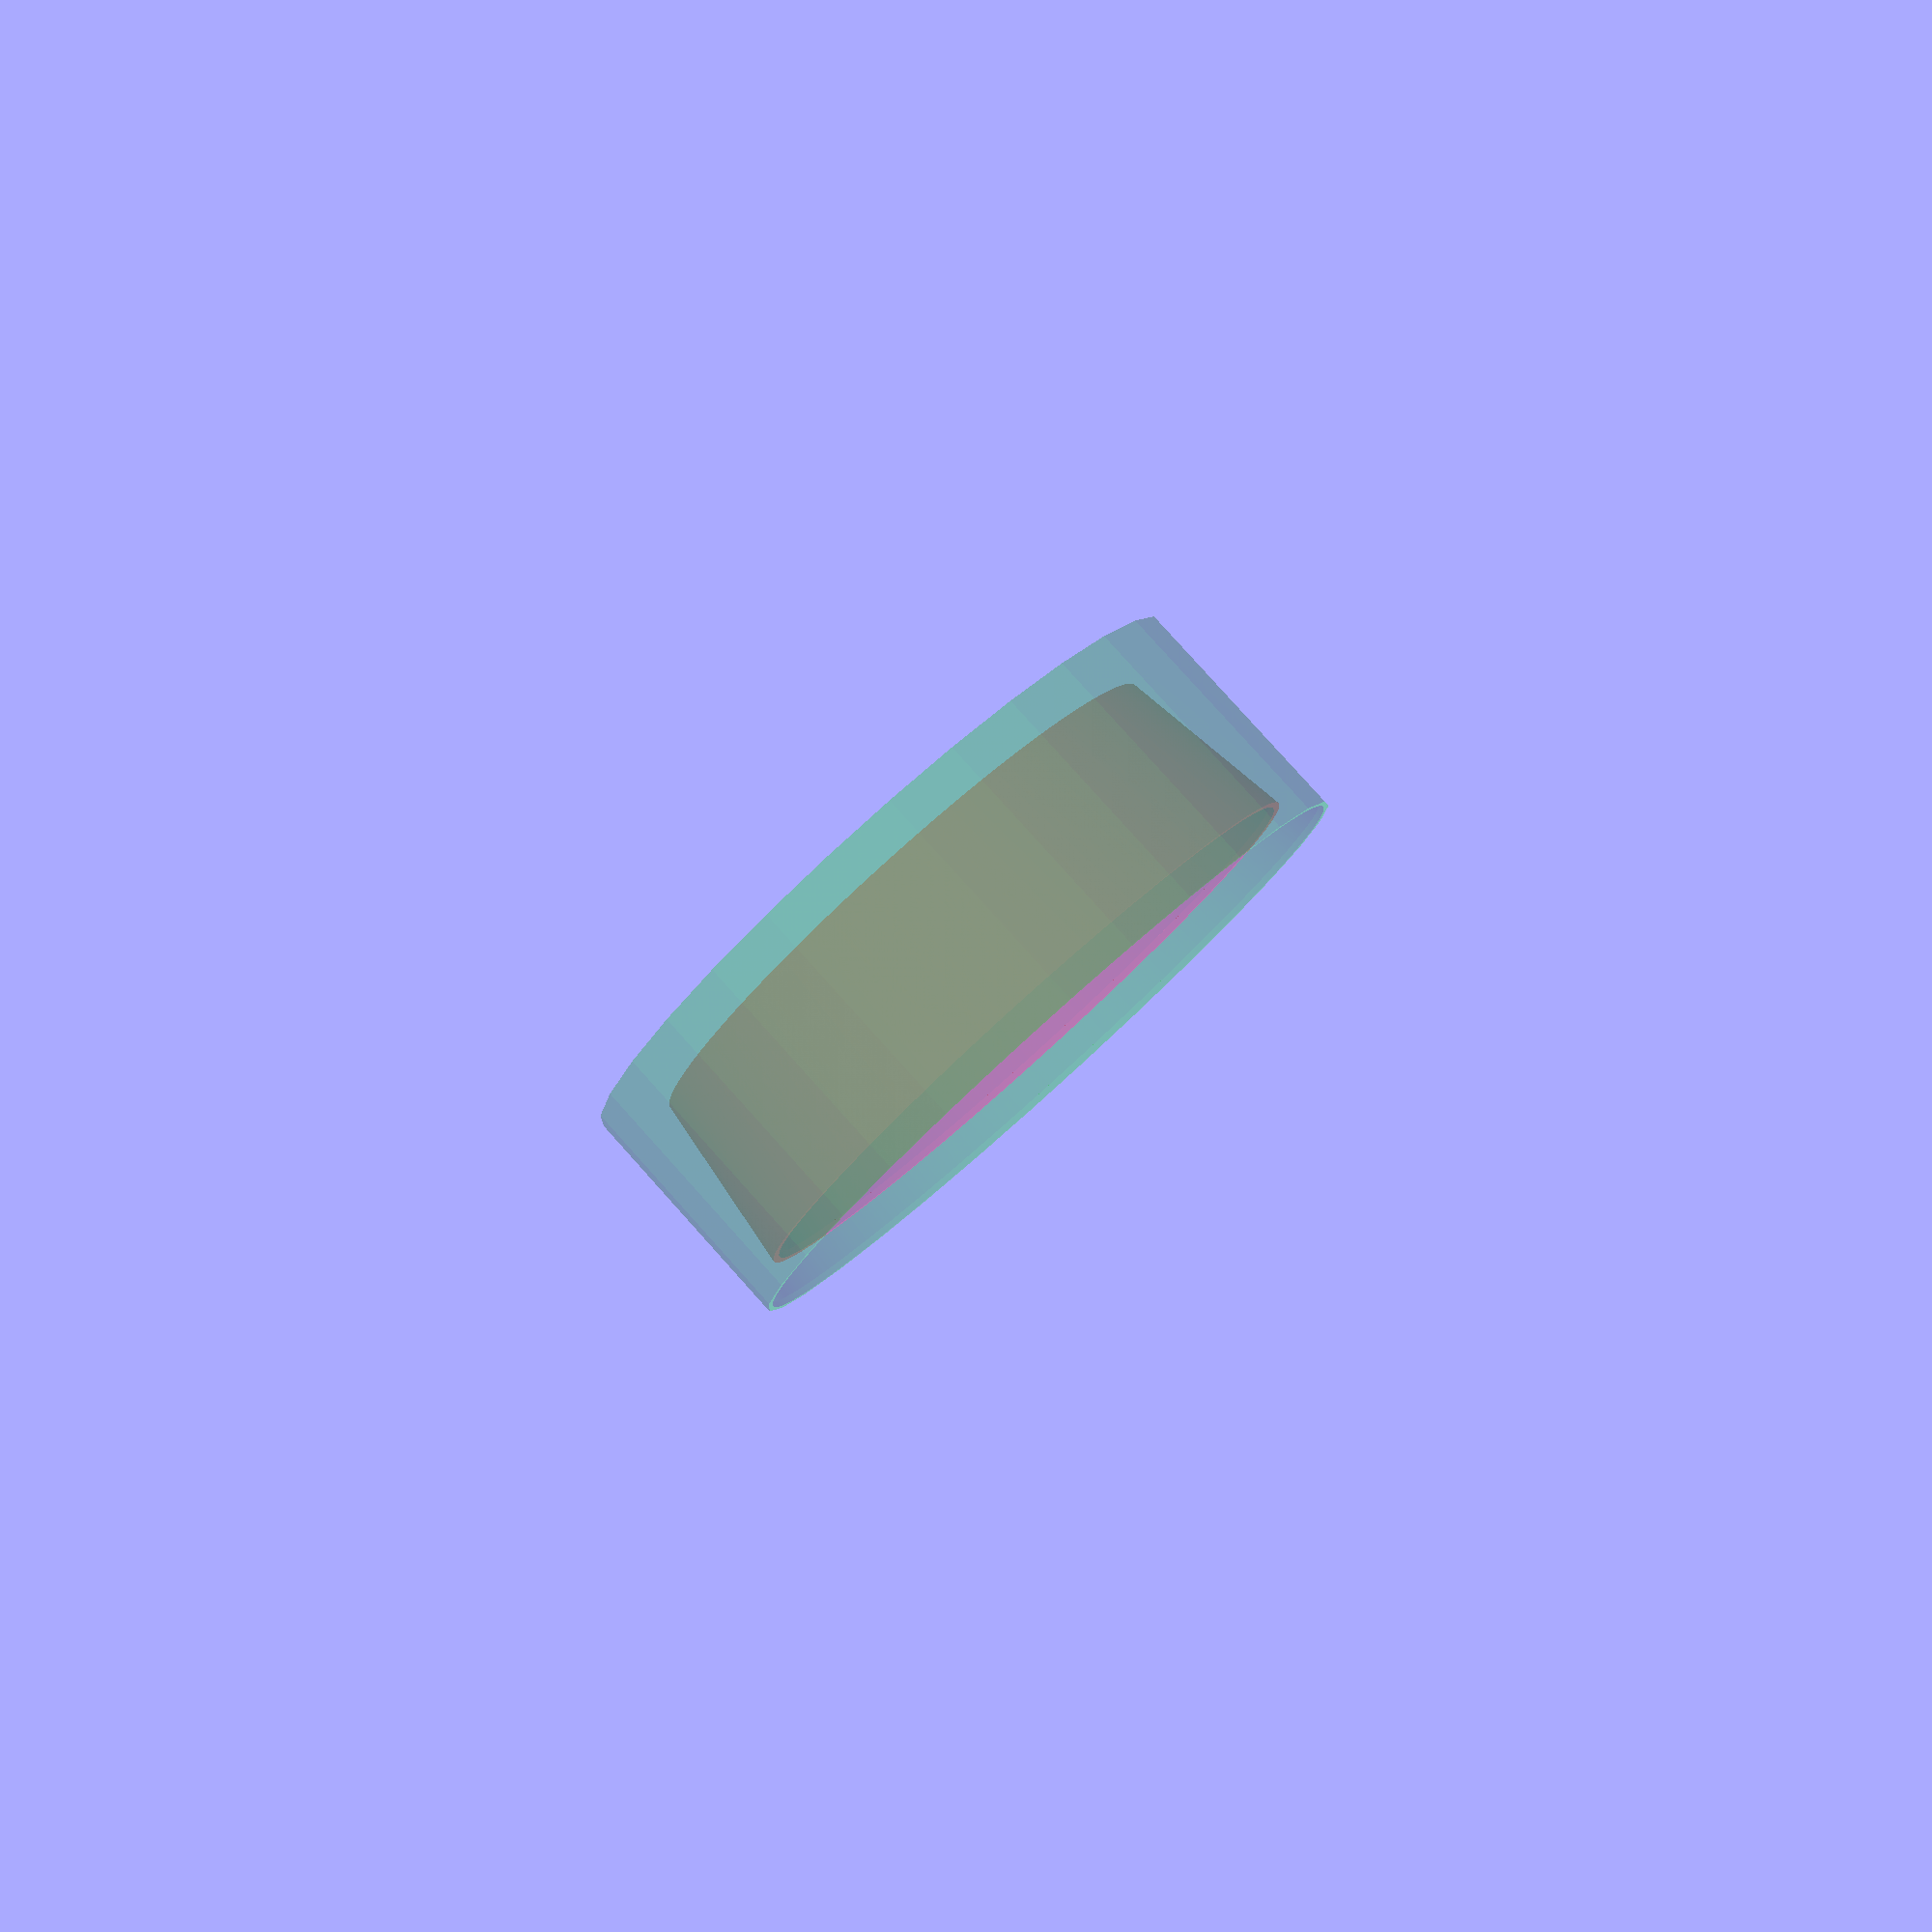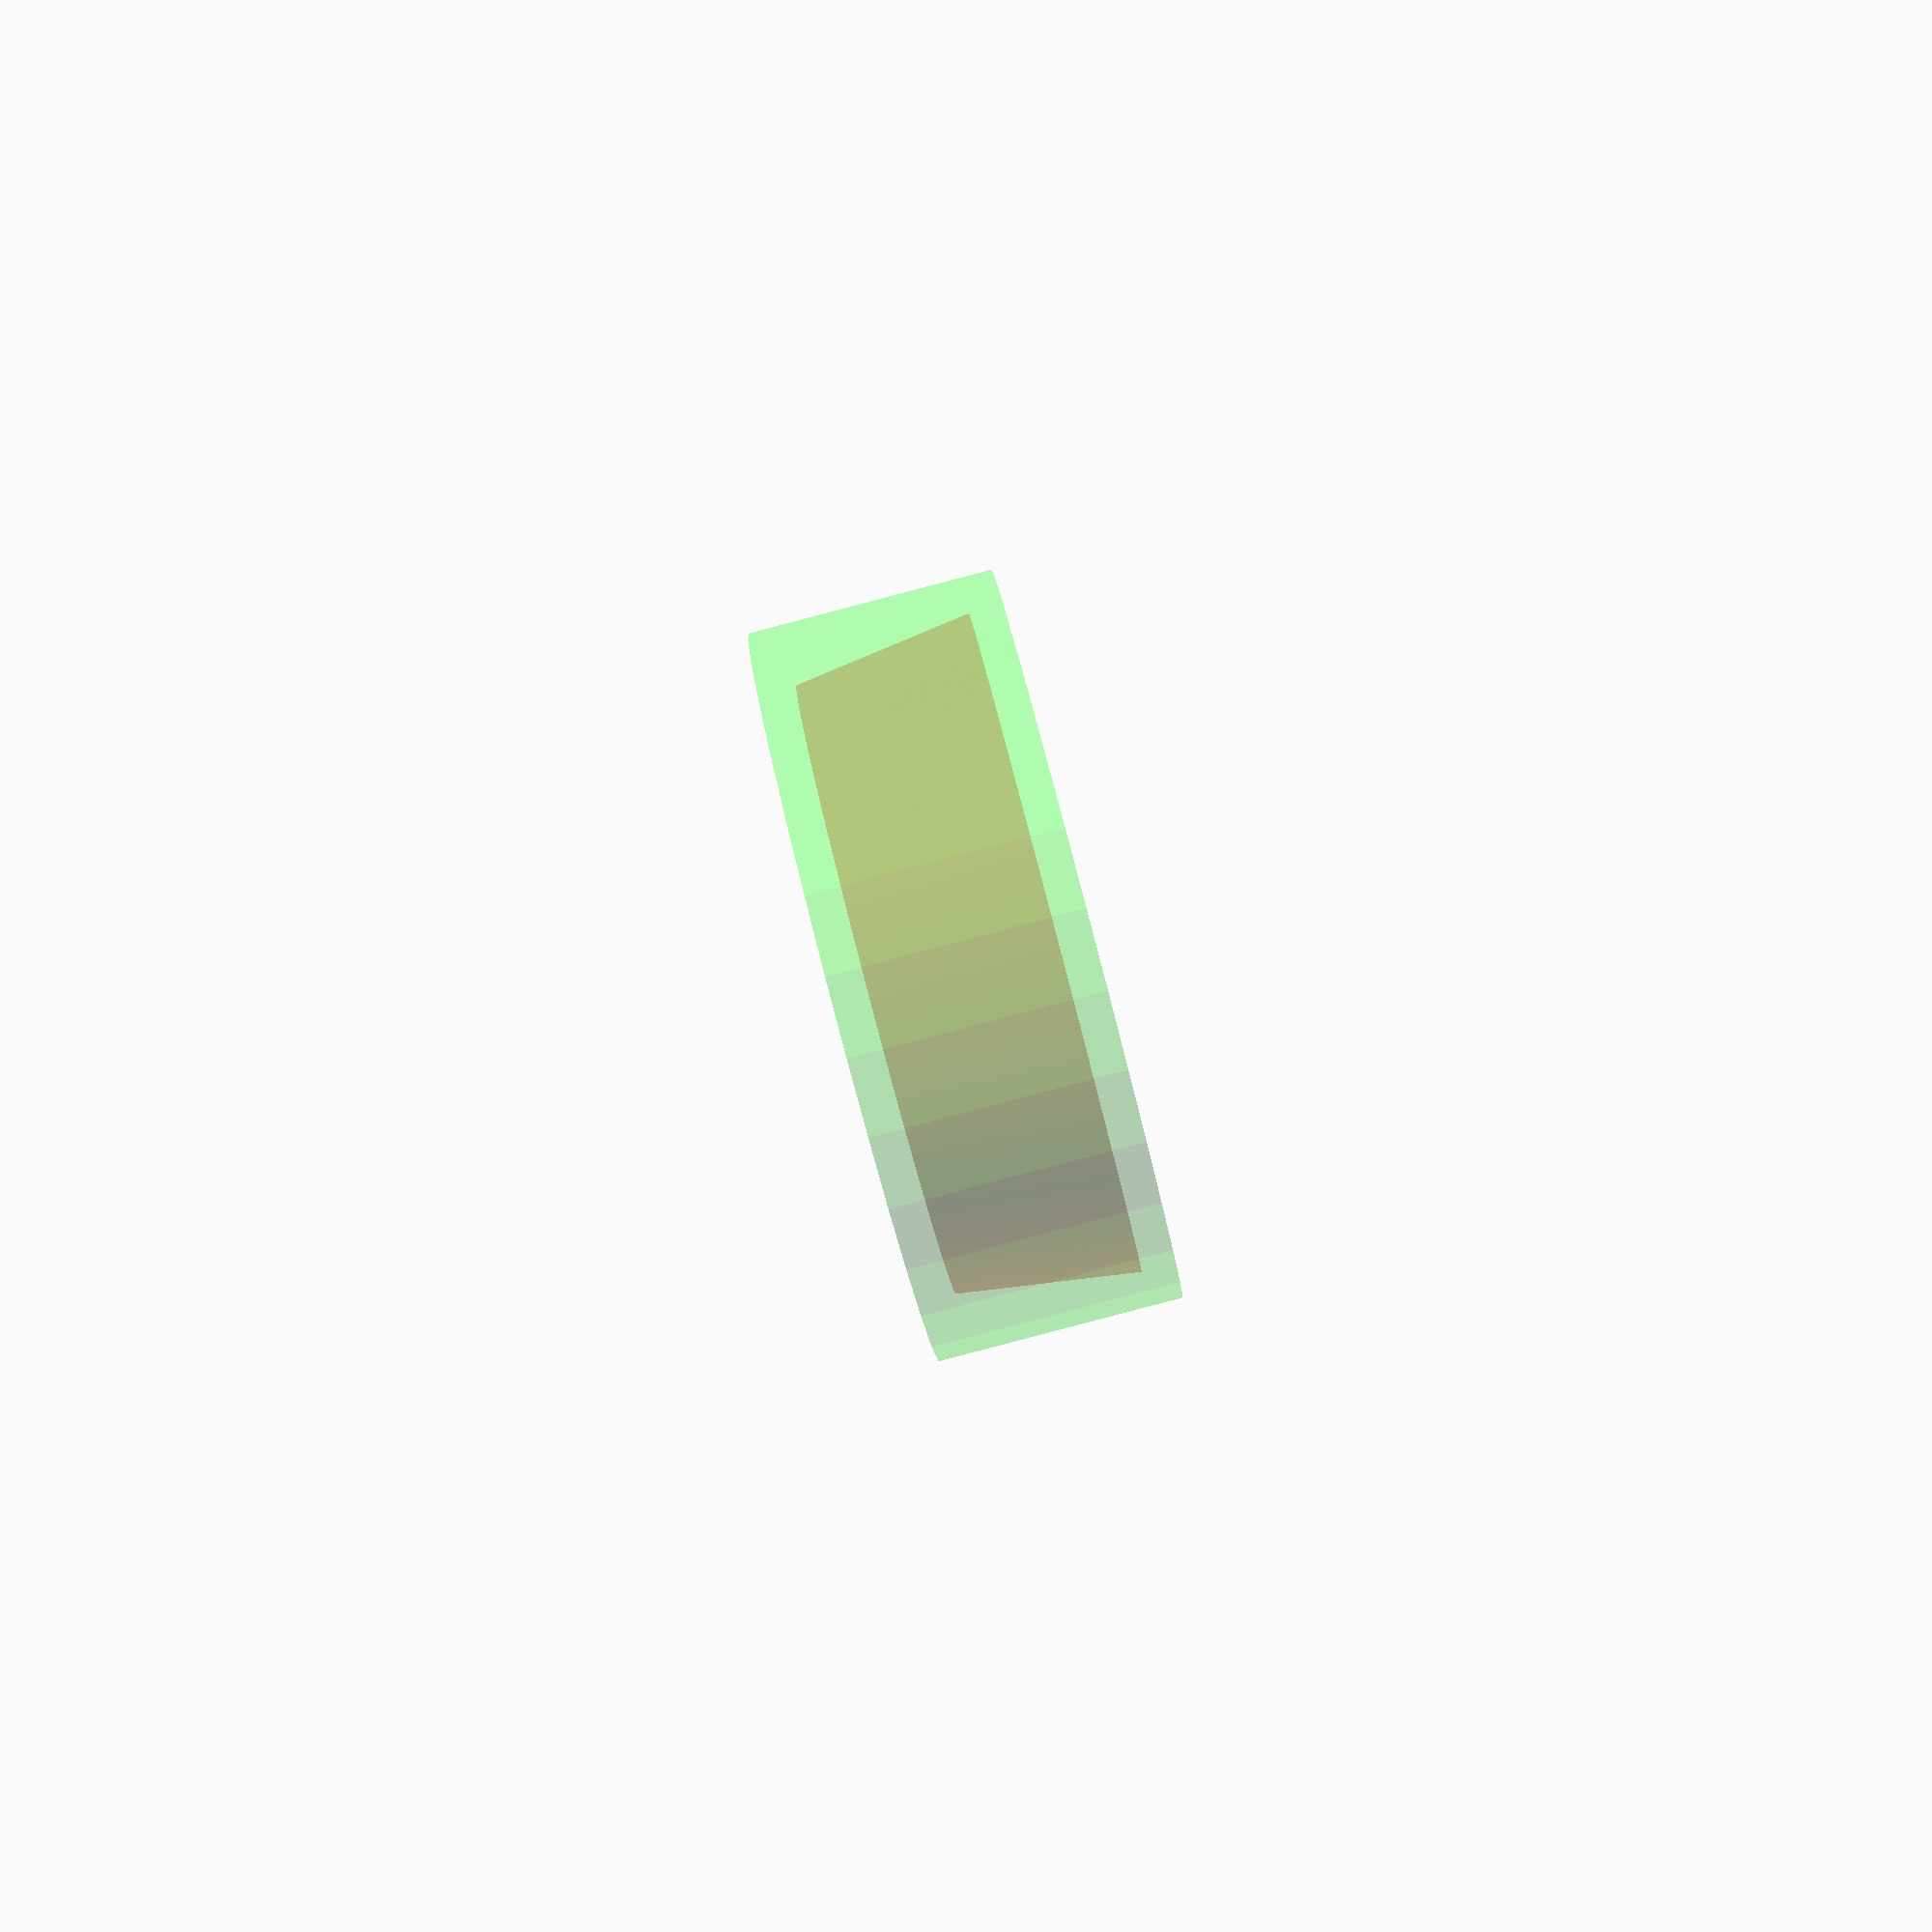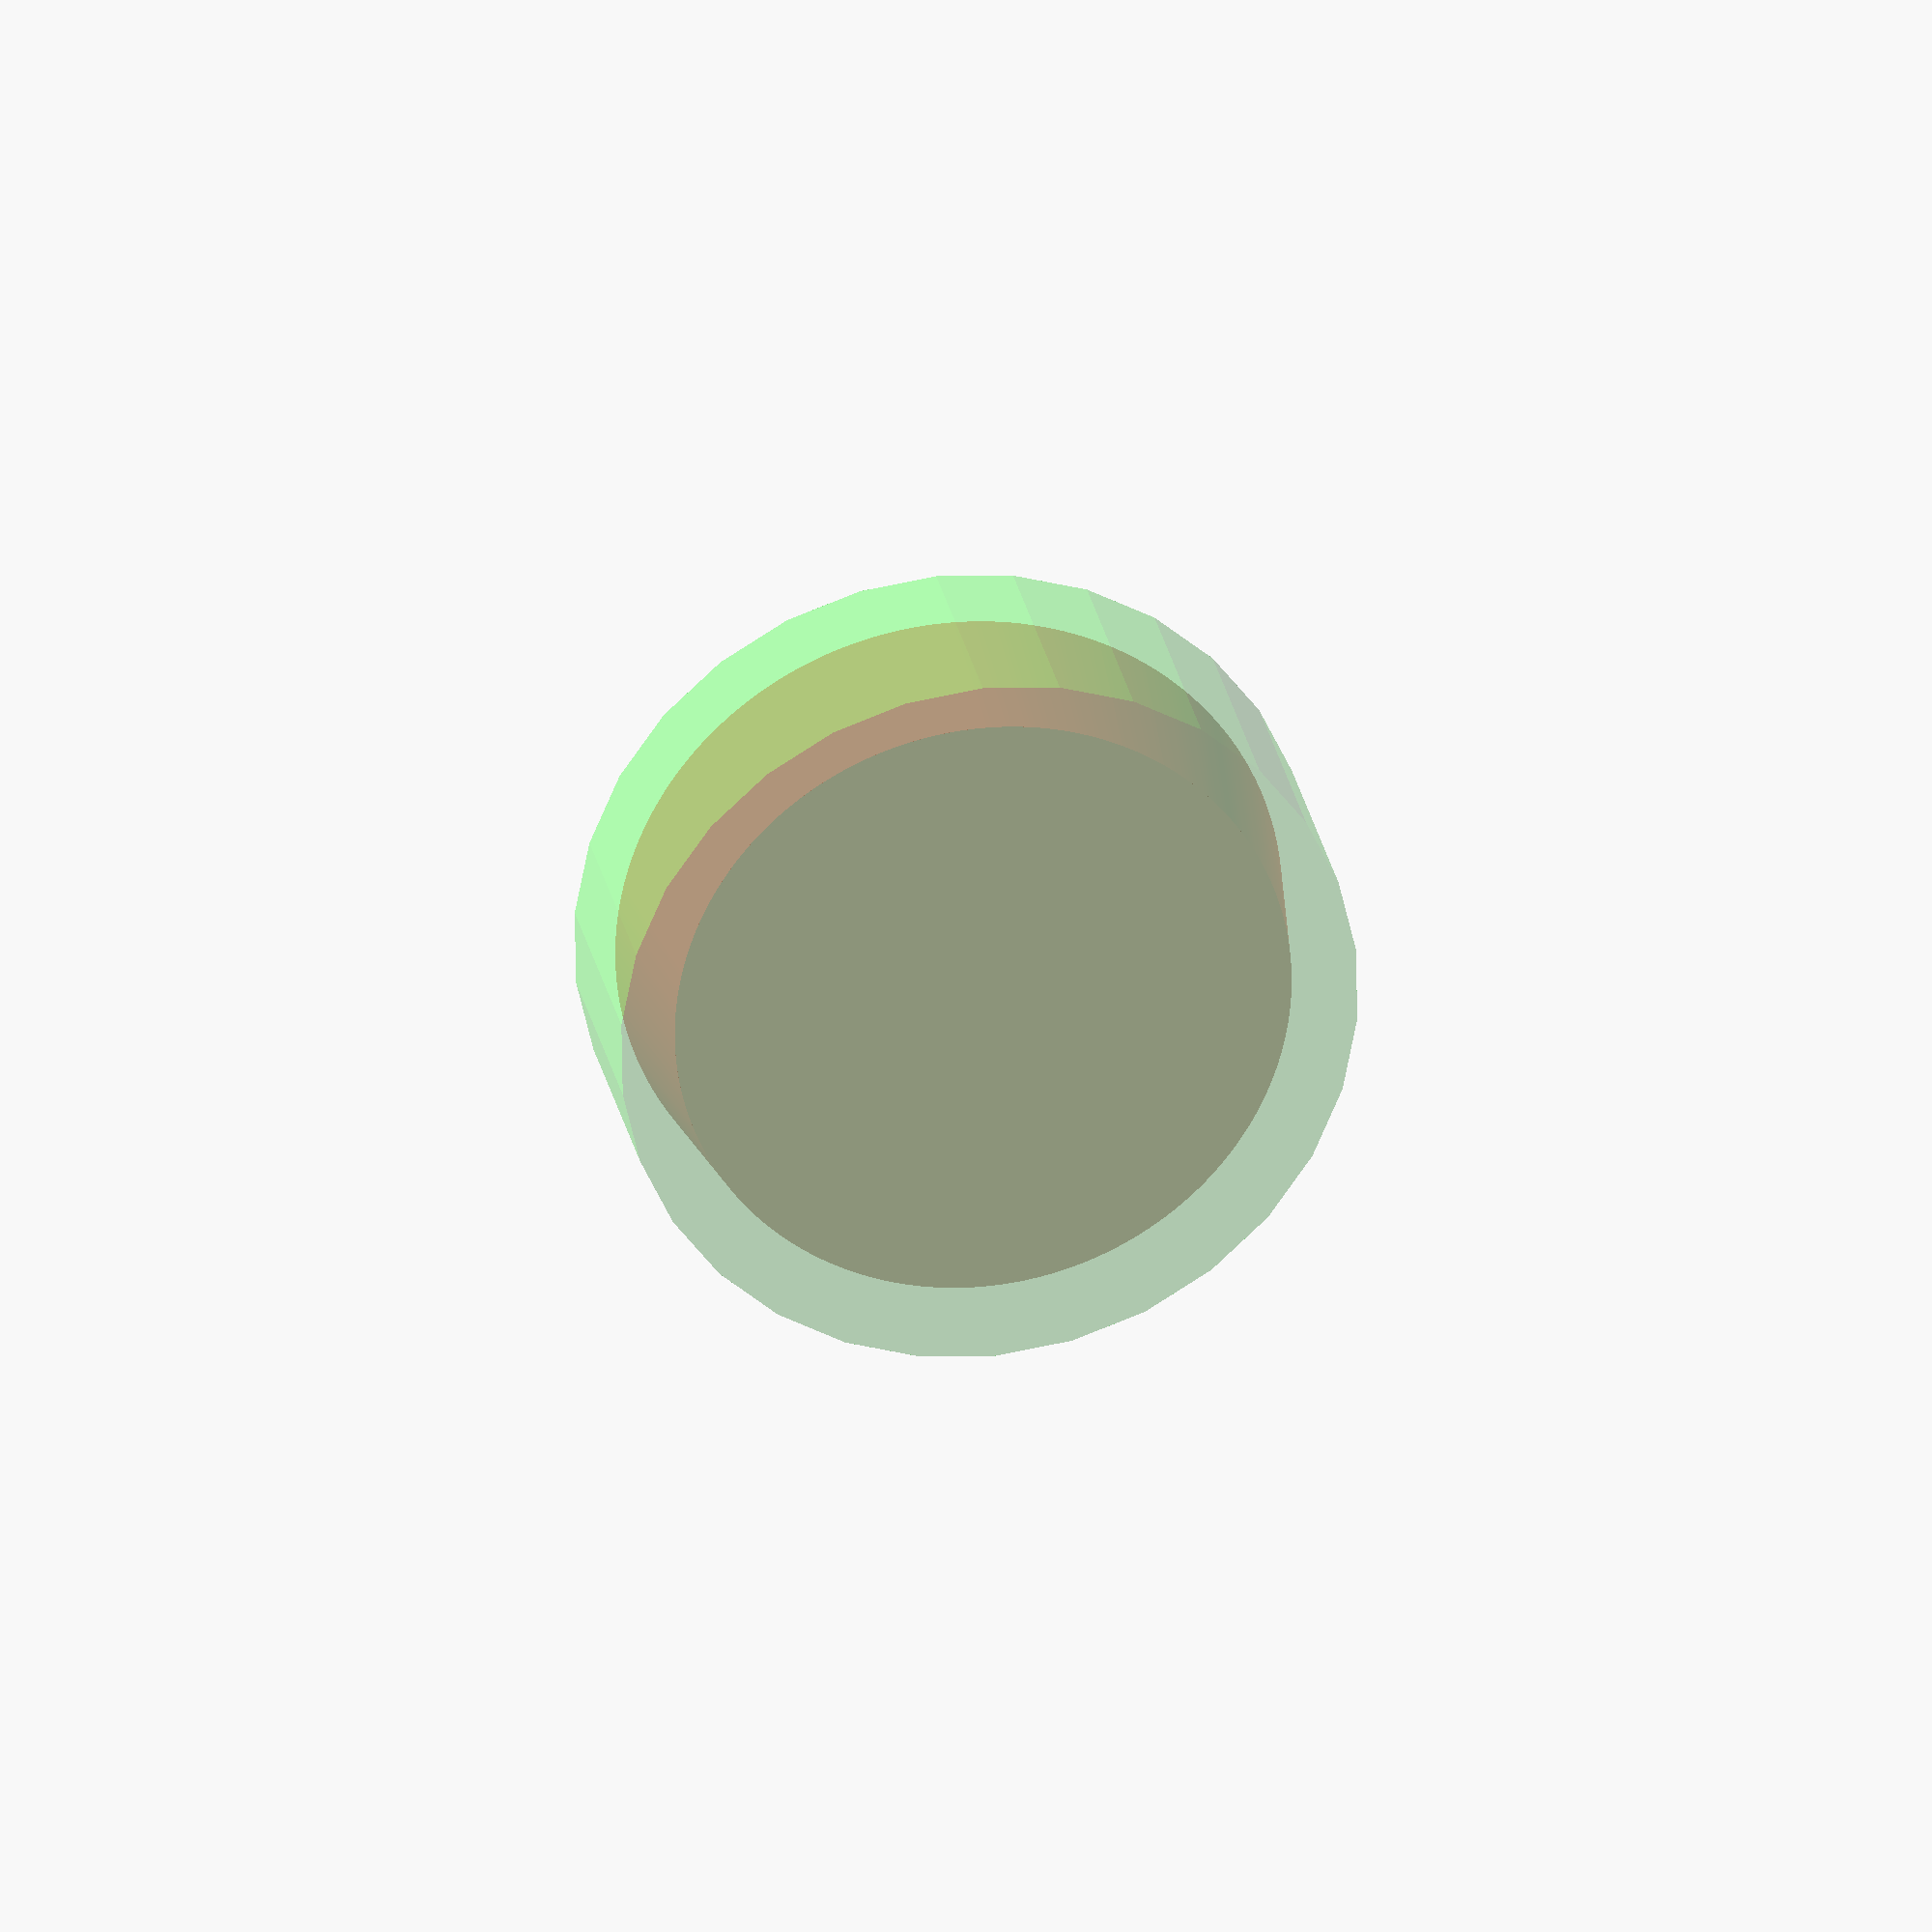
<openscad>
cylinderFaceApprox = 400;
embeddingDepth = 0.01;

module stopper(baseR, tanFaceAngle, height) {
    topR = baseR + tanFaceAngle * height;
    cylinder(h = height, r1 = baseR, r2 = topR, center = false, $fn = cylinderFaceApprox);
}

module stopperMould(baseR, tanFaceAngle, height, wallThickness) {
   difference() {
        linear_extrude(height = height + 2*wallThickness, center = false) { // Stopper and lip cut from mould block
            topR = baseR + tanFaceAngle * height;
            circle(r = topR + wallThickness);
        }
        translate([0, 0, mouldWallThickness - embeddingDepth])
            union() {
                stopper(baseR - tanFaceAngle*embeddingDepth, tanFaceAngle, height + 2*embeddingDepth); // A stopper model
                translate([0, 0, height + embeddingDepth]) // Joined to a depth indicator/lip
                    linear_extrude(height = mouldWallThickness + 2*embeddingDepth, center = false)
                        projection()
                            stopper(baseR - tanFaceAngle*embeddingDepth, tanFaceAngle, height + 2*embeddingDepth);
            }
    }
}

module centralPlug(baseR, tanFaceAngle, stopperHeight, innerHeight, contraction) {
    innerBaseOffset = (stopperHeight - innerHeight)/2 - embeddingDepth;
    innerBaseR = baseR + tanFaceAngle * innerBaseOffset - contraction;
    translate([0, 0, innerBaseOffset])
        stopper(innerBaseR, tanFaceAngle, innerHeight + 2*embeddingDepth);
}

module centralPlugMould(baseR, tanFaceAngle, stopperHeight, innerHeight, contraction, mouldWallThickness, legRadius) {
    intersection() {
        cast(stopperHeight, mouldWallThickness) // And constained within the outer mould
            stopperMould(stopperBaseD/2-contraction+mouldWallThickness, tanStopperFaceAngle, stopperHeight, mouldWallThickness);
        translate([0, 0, mouldWallThickness]) {
            difference() {
                union() {
                    translate([0, 0, (stopperHeight - innerHeight)/2 - mouldWallThickness - embeddingDepth]) // Extent of linear region as cylinder
                        linear_extrude(height = innerHeight + 2*embeddingDepth + 2*mouldWallThickness, center = false)
                            scale([2, 2, 1])
                                projection()
                                        centralPlug(baseR, tanFaceAngle, stopperHeight, innerHeight, contraction);
                    /*
                    for(a = [0:90:360]) { // Joined to a set of legs
                        translate([(baseR - contraction)*sin(a), (baseR - contraction)*cos(a), 0])
                            cylinder(h = (stopperHeight - innerHeight)/2, r1 = legRadius, r2 = legRadius);
                    }
                    */
                }
                union() { // Inner region and lip
                    translate([0, 0, stopperHeight/2 + innerHeight/2 - embeddingDepth])
                        linear_extrude(height = mouldWallThickness + 3*embeddingDepth, center = false)
                            projection()
                                centralPlug(baseR, tanFaceAngle, stopperHeight, innerHeight, contraction);
                    centralPlug(baseR, tanFaceAngle, stopperHeight, innerHeight, contraction);
                }
            }
        }
    }
}

module cast(height, baseHeight) {
    difference() {
        translate([0, 0, baseHeight - embeddingDepth]) {
            linear_extrude(height = height + 2*embeddingDepth, center = false) {
                scale([0.99, 0.99, 1]) {
                    projection() {
                        children();
                    }
                }
            }
        }
        children();
    }
}

stopperHeight = 36;
stopperBaseD = 102.55;
stopperTopD = 112.55;
innerVolumeContraction = 5;
innerVolumeHeight = stopperHeight - innerVolumeContraction*2;
innnerLegRadius = 4;
tanStopperFaceAngle = (stopperTopD - stopperBaseD)/(2*stopperHeight);

mouldWallThickness = 1;

// Explicit central region of insulation
/*
color([1, 1, 0, 0.1])
    translate([0, 0, mouldWallThickness])
        centralPlug(stopperBaseD/2, tanStopperFaceAngle, stopperHeight, innerVolumeHeight, innerVolumeContraction);
*/

// Explicit stopper
/*color([0, 0, 1, 0.3])
    translate([0, 0, 0*mouldWallThickness])
        stopper(stopperBaseD/2, tanStopperFaceAngle, stopperHeight);*/

// Stopper cast from mould
/*
color([1, 0, 0, 0.3])
    cast(stopperHeight, mouldWallThickness)
        stopperMould(stopperBaseD/2, tanStopperFaceAngle, stopperHeight, mouldWallThickness);
*/

// Inner mould
color([1, 0, 0, 0.3])
    centralPlugMould(stopperBaseD/2, tanStopperFaceAngle, stopperHeight, innerVolumeHeight, innerVolumeContraction, mouldWallThickness, innnerLegRadius);

// Outer mould
color([0, 1, 0, 0.3])
    stopperMould(stopperBaseD/2, tanStopperFaceAngle, stopperHeight, mouldWallThickness);
</openscad>
<views>
elev=97.7 azim=224.6 roll=222.0 proj=p view=wireframe
elev=267.8 azim=299.7 roll=255.3 proj=p view=solid
elev=152.8 azim=271.0 roll=10.8 proj=o view=solid
</views>
